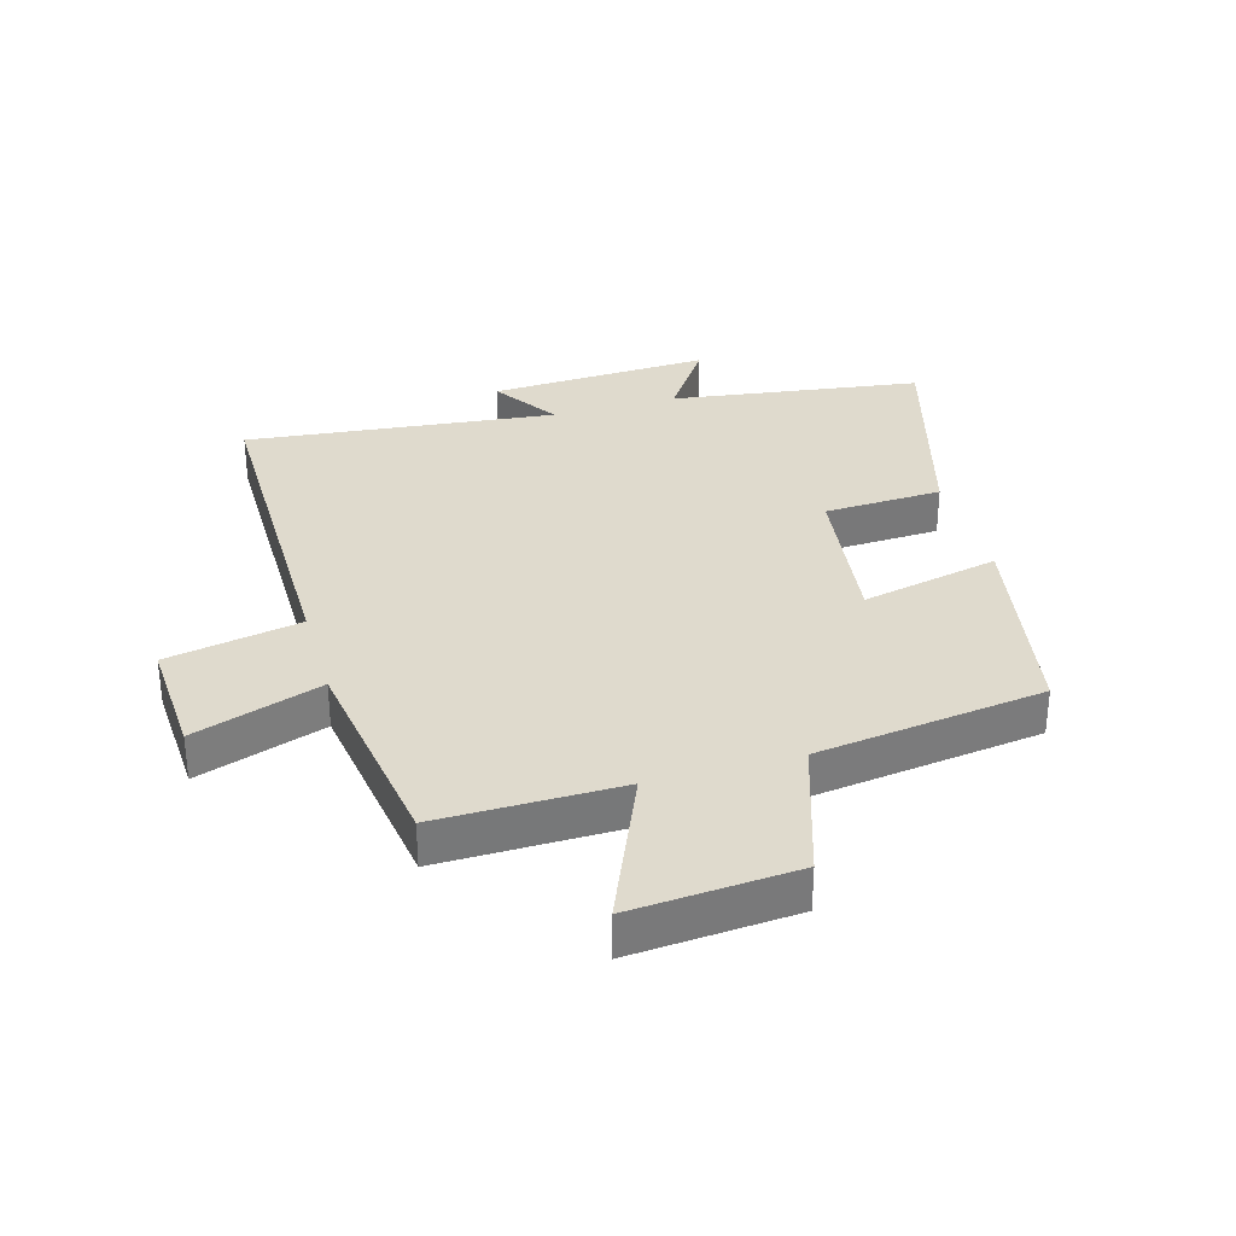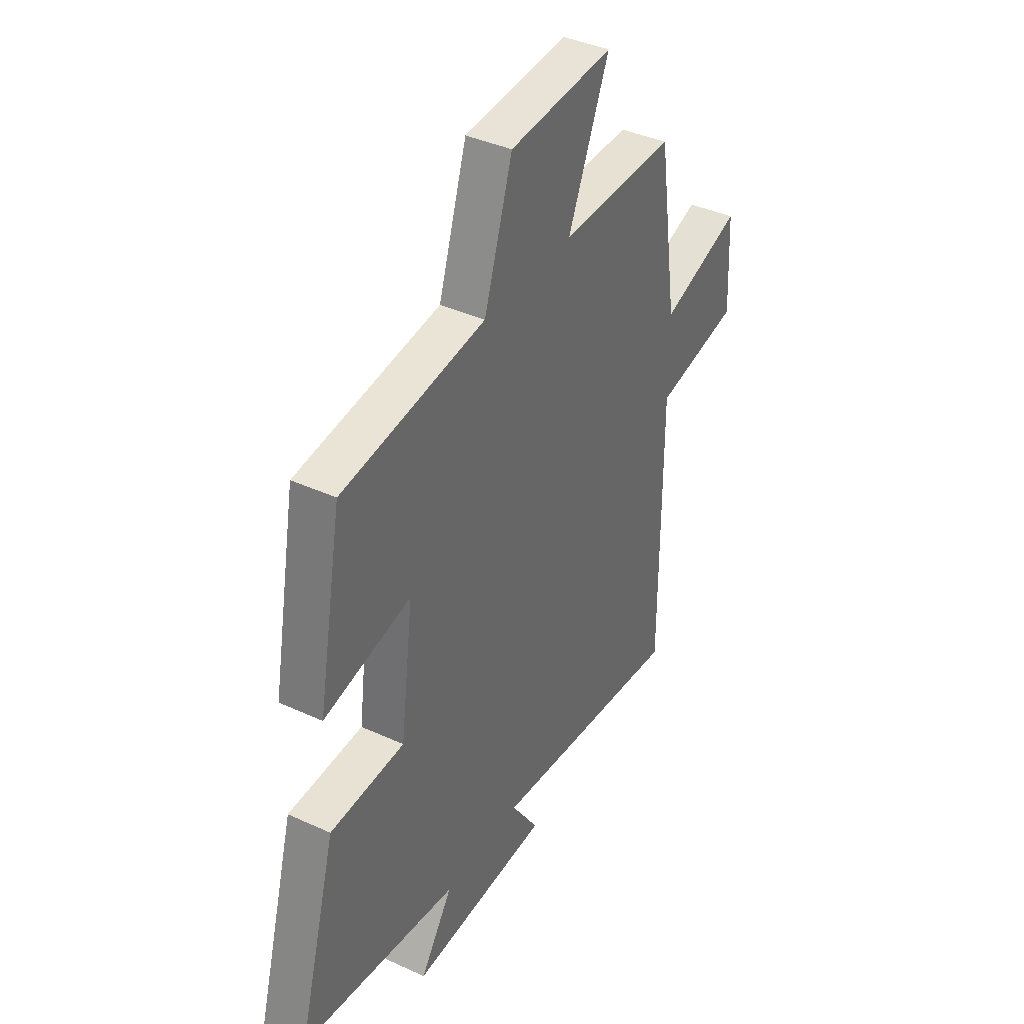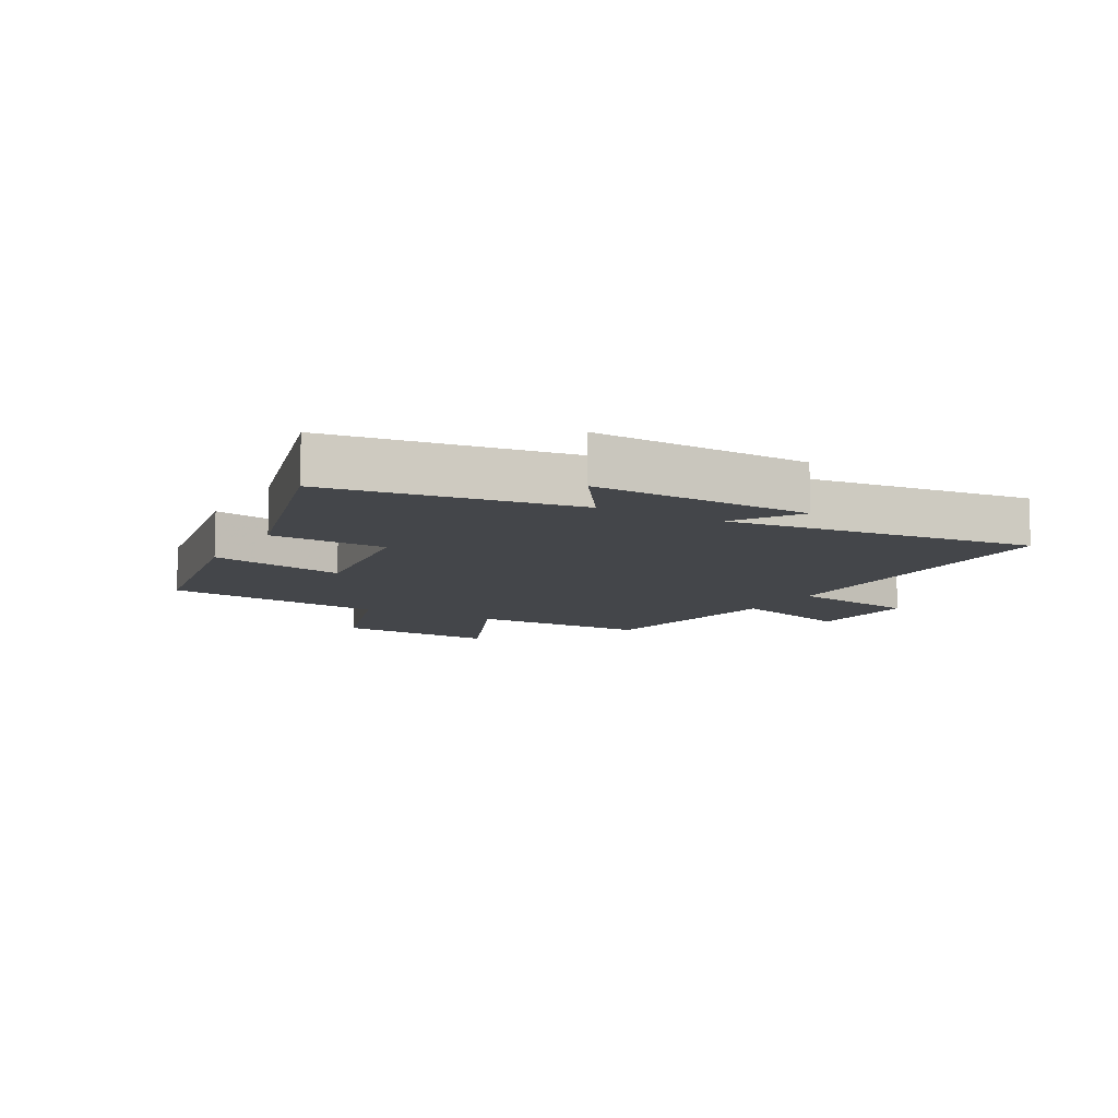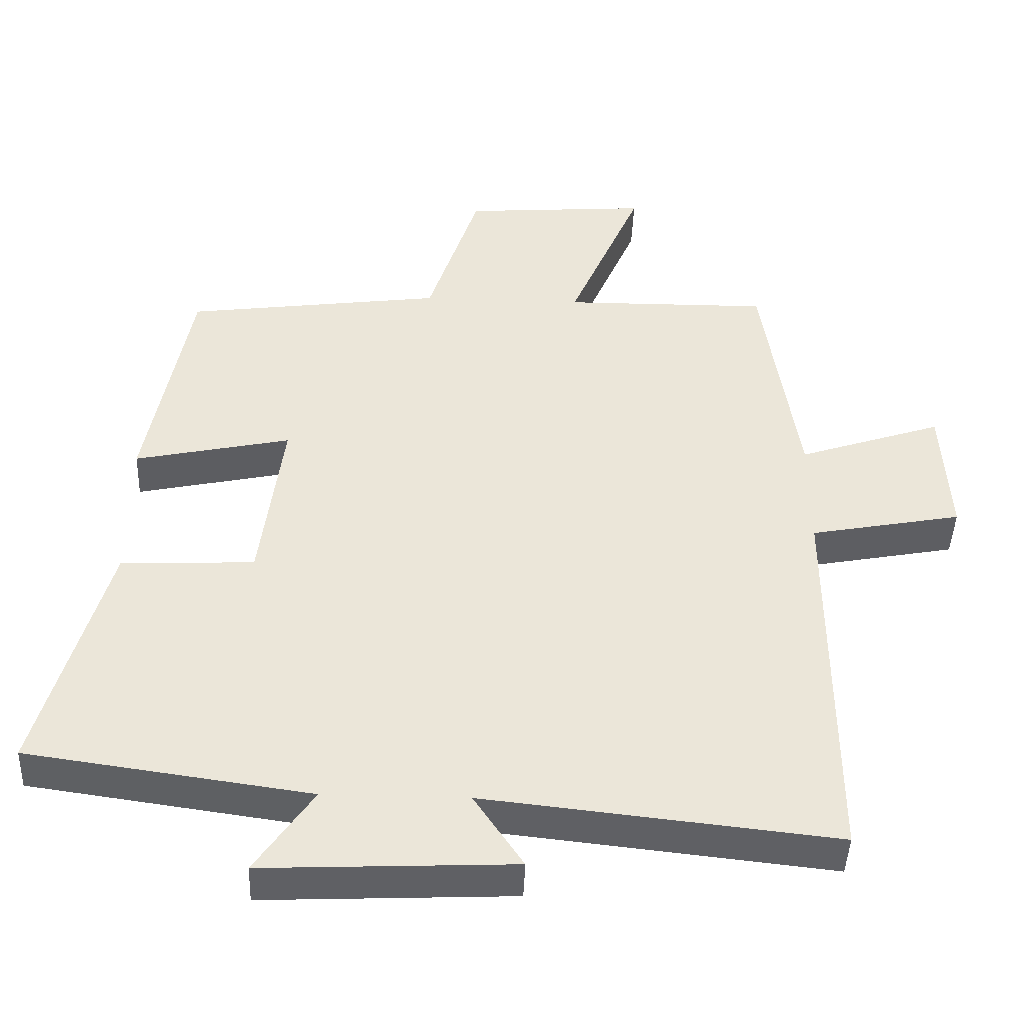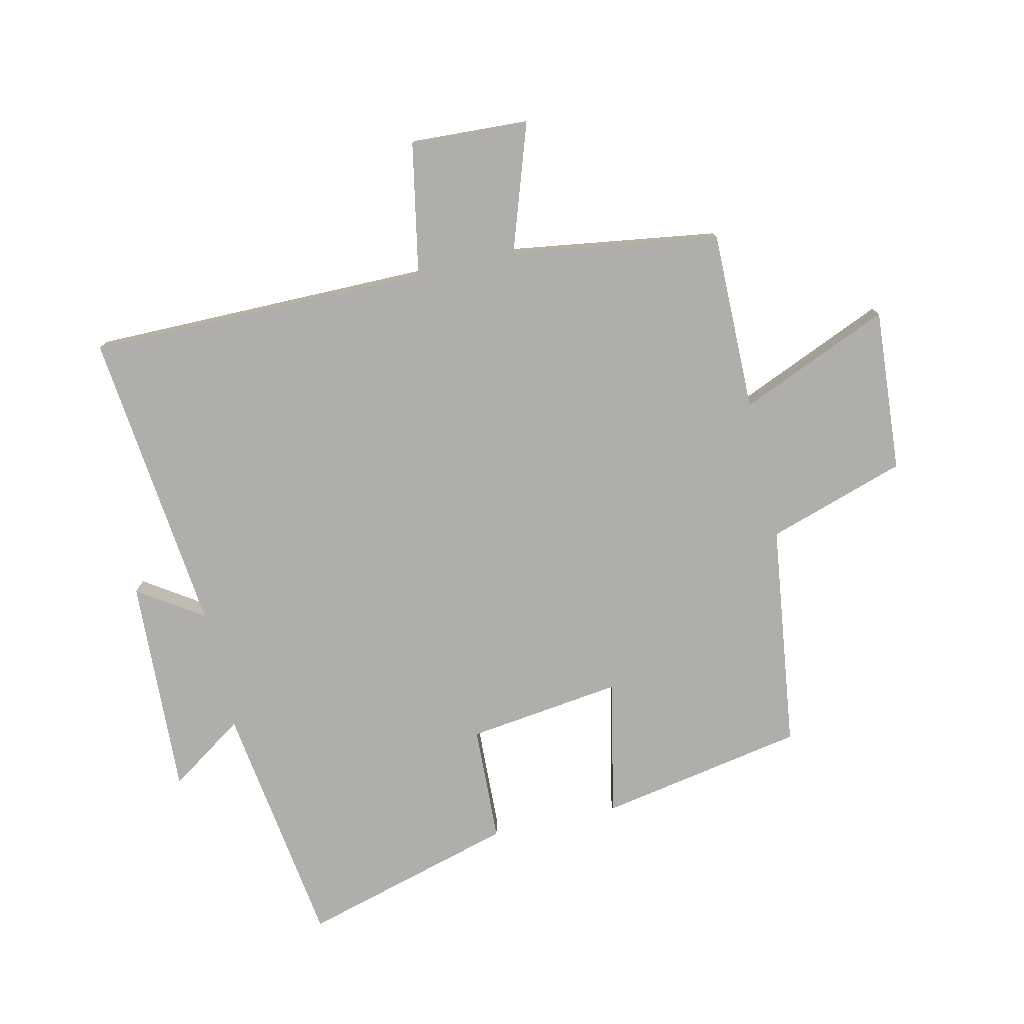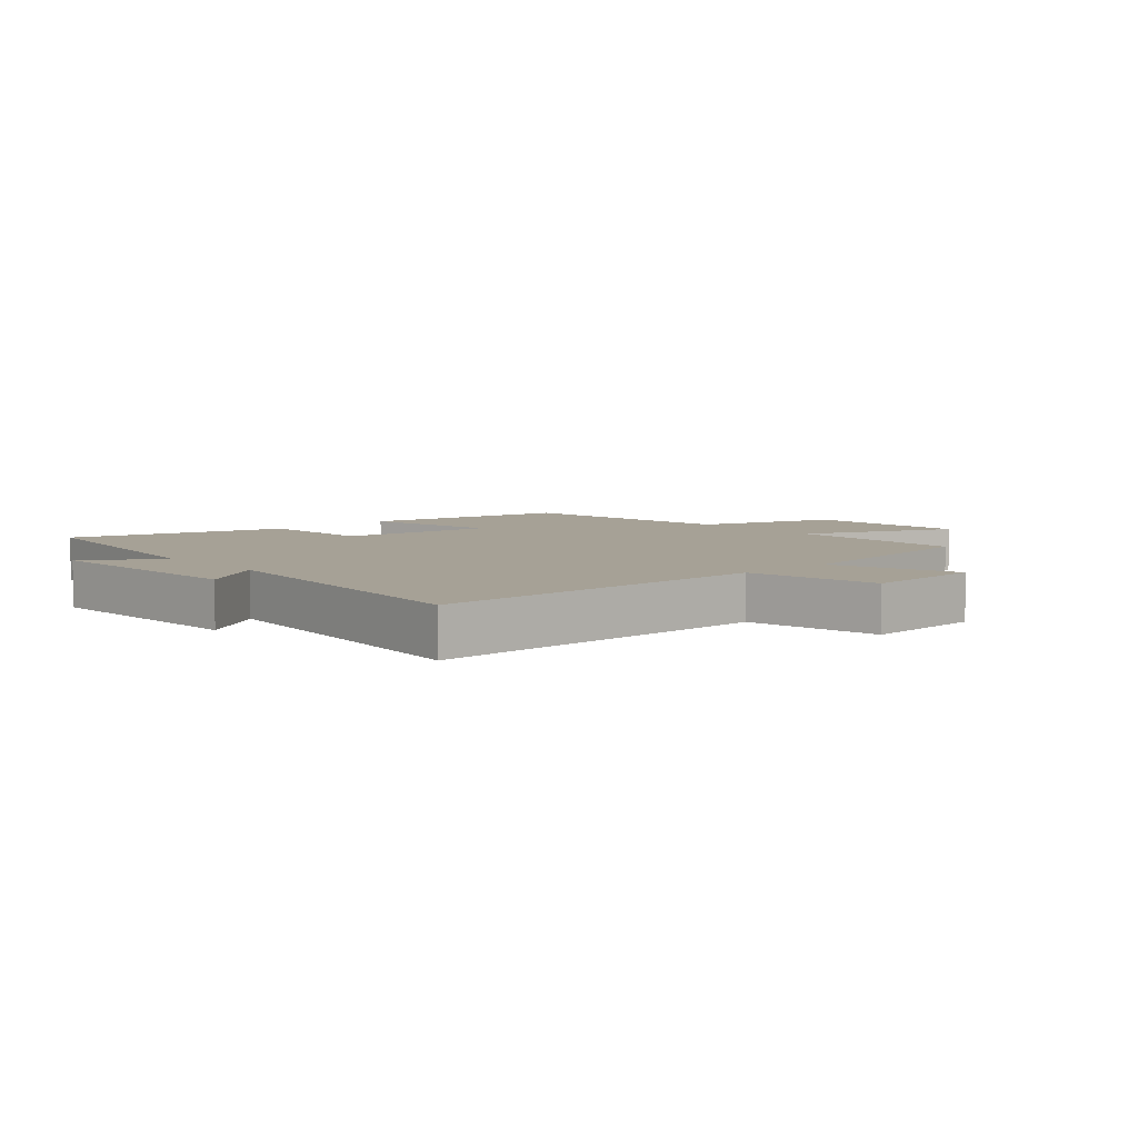
<metadata>
{"format":"obj","ext":"obj","renderer":"f3d","projection":"perspective","resolution":1024,"background":"white","views":[{"elev":32.7,"azim":-16.0,"up":"+Y"},{"elev":39.2,"azim":119.9,"up":"+Z"},{"elev":-9.6,"azim":150.9,"up":"+Y"},{"elev":-44.3,"azim":177.8,"up":"+Z"},{"elev":-77.6,"azim":-77.1,"up":"+Y"},{"elev":6.2,"azim":-131.8,"up":"+Y"}]}
</metadata>
<code>
v -0.501 0.07 -0.554
v -0.5 0.07 0.001
v -0.715 0.07 0.042
v -0.705 0.07 0.234
v -0.5 0.07 0.165
v -0.45 0.07 0.503
v -0.158 0.07 0.5
v -0.262 0.07 0.744
v 0.002 0.07 0.724
v 0.074 0.07 0.5
v 0.439 0.07 0.451
v 0.5 0.07 0.117
v 0.279 0.07 0.165
v 0.311 0.07 -0.087
v 0.5 0.07 -0.095
v 0.597 0.07 -0.443
v 0.197 0.07 -0.5
v 0.279 0.07 -0.621
v -0.075 0.07 -0.605
v -0.005 0.07 -0.5
v -0.501 0 -0.554
v -0.5 0 0.001
v -0.715 0 0.042
v -0.705 0 0.234
v -0.5 0 0.165
v -0.45 0 0.503
v -0.158 0 0.5
v -0.262 0 0.744
v 0.002 0 0.724
v 0.074 0 0.5
v 0.439 0 0.451
v 0.5 0 0.117
v 0.279 0 0.165
v 0.311 0 -0.087
v 0.5 0 -0.095
v 0.597 0 -0.443
v 0.197 0 -0.5
v 0.279 0 -0.621
v -0.075 0 -0.605
v -0.005 0 -0.5
f 17 18 19 20
f 16 17 20
f 15 16 20
f 14 15 20
f 20 1 2
f 14 20 2
f 13 14 2
f 10 11 12 13
f 10 13 2
f 7 8 9 10
f 7 10 2
f 5 6 7 2
f 2 3 4 5
f 40 39 38 37
f 40 37 36
f 40 36 35
f 40 35 34
f 22 21 40
f 22 40 34
f 22 34 33
f 33 32 31 30
f 22 33 30
f 30 29 28 27
f 22 30 27
f 22 27 26 25
f 25 24 23 22
f 1 21 22 2
f 2 22 23 3
f 3 23 24 4
f 4 24 25 5
f 5 25 26 6
f 6 26 27 7
f 7 27 28 8
f 8 28 29 9
f 9 29 30 10
f 10 30 31 11
f 11 31 32 12
f 12 32 33 13
f 13 33 34 14
f 14 34 35 15
f 15 35 36 16
f 16 36 37 17
f 17 37 38 18
f 18 38 39 19
f 19 39 40 20
f 20 40 21 1

</code>
